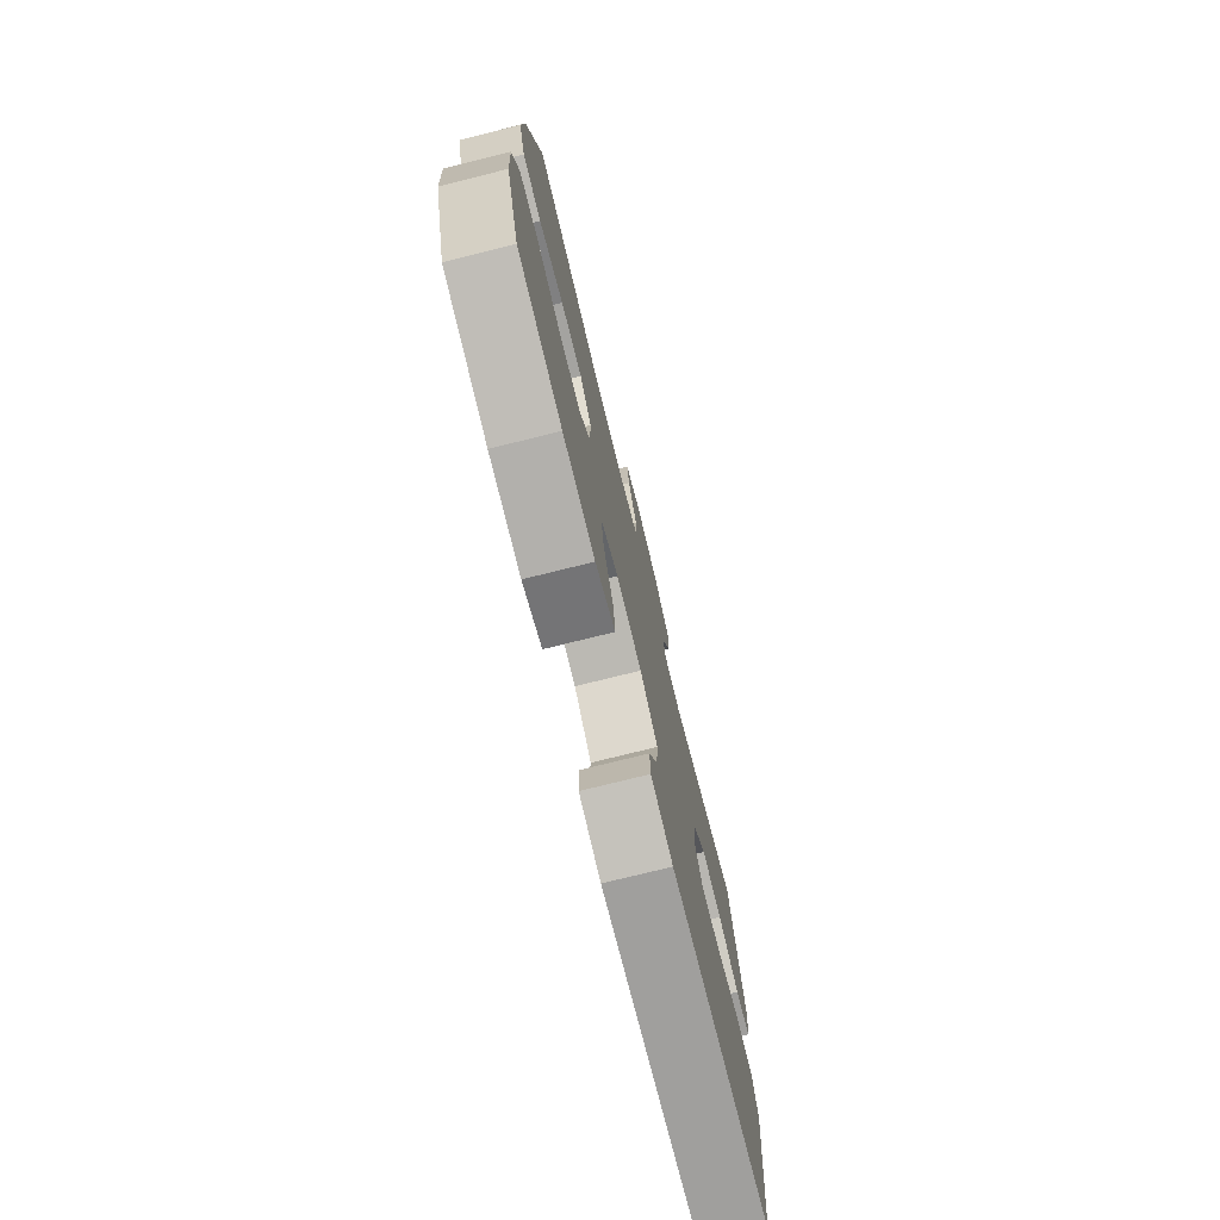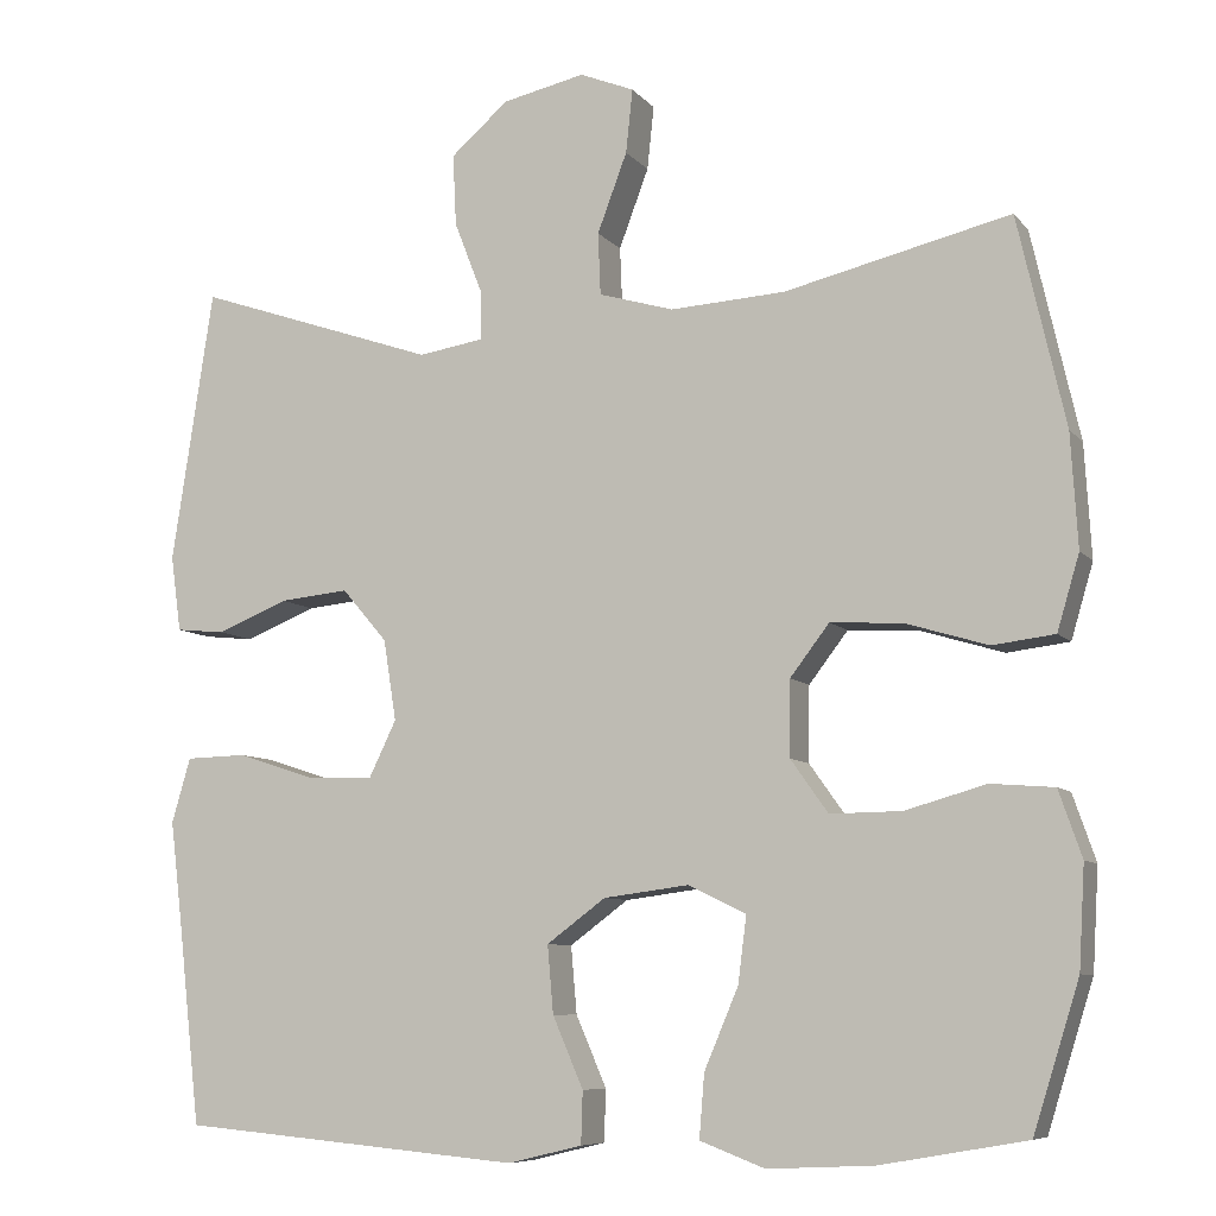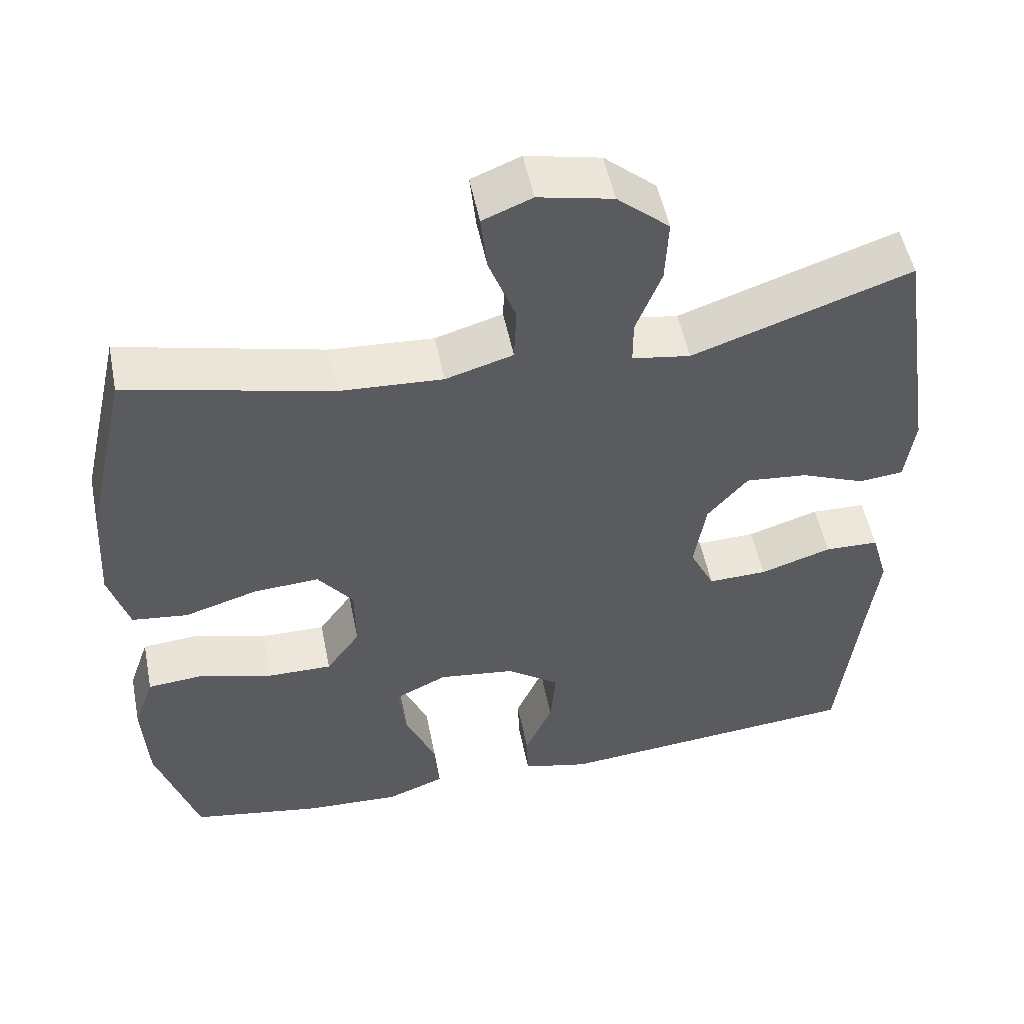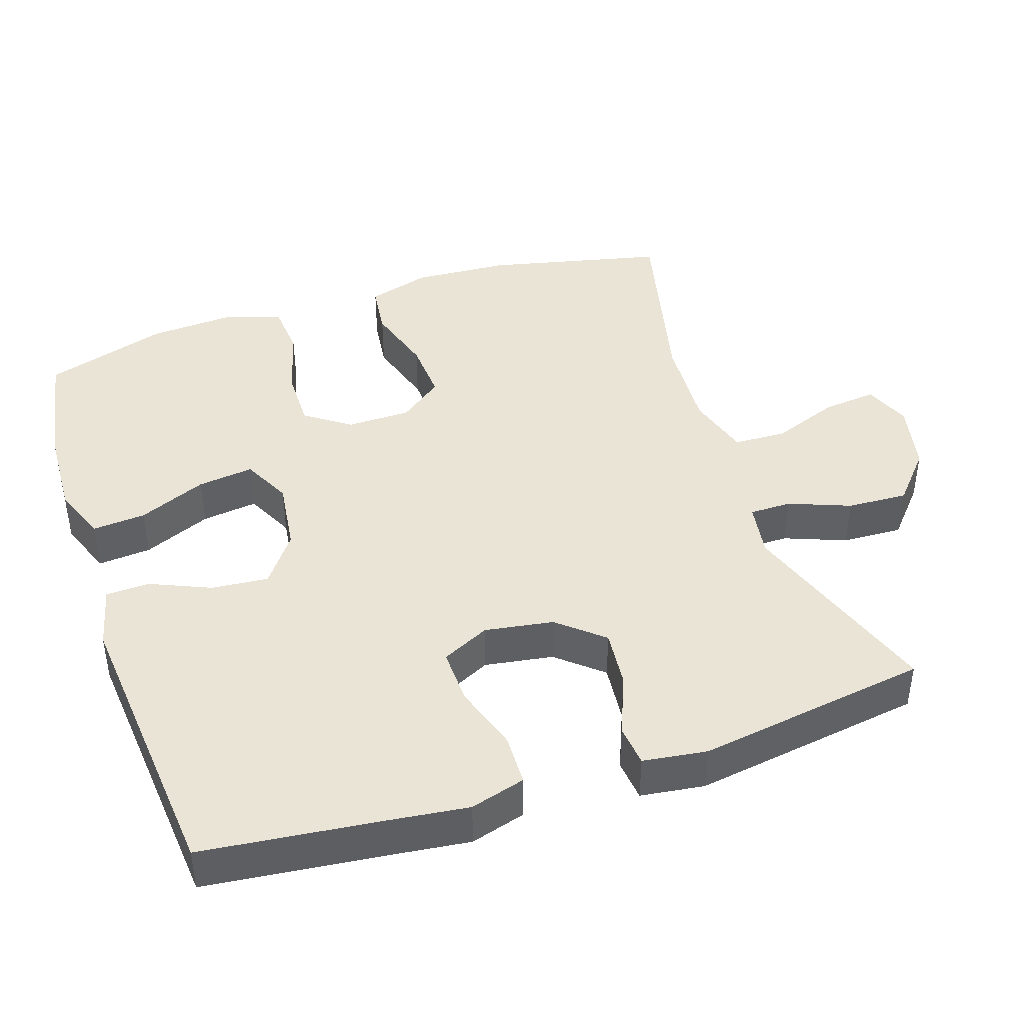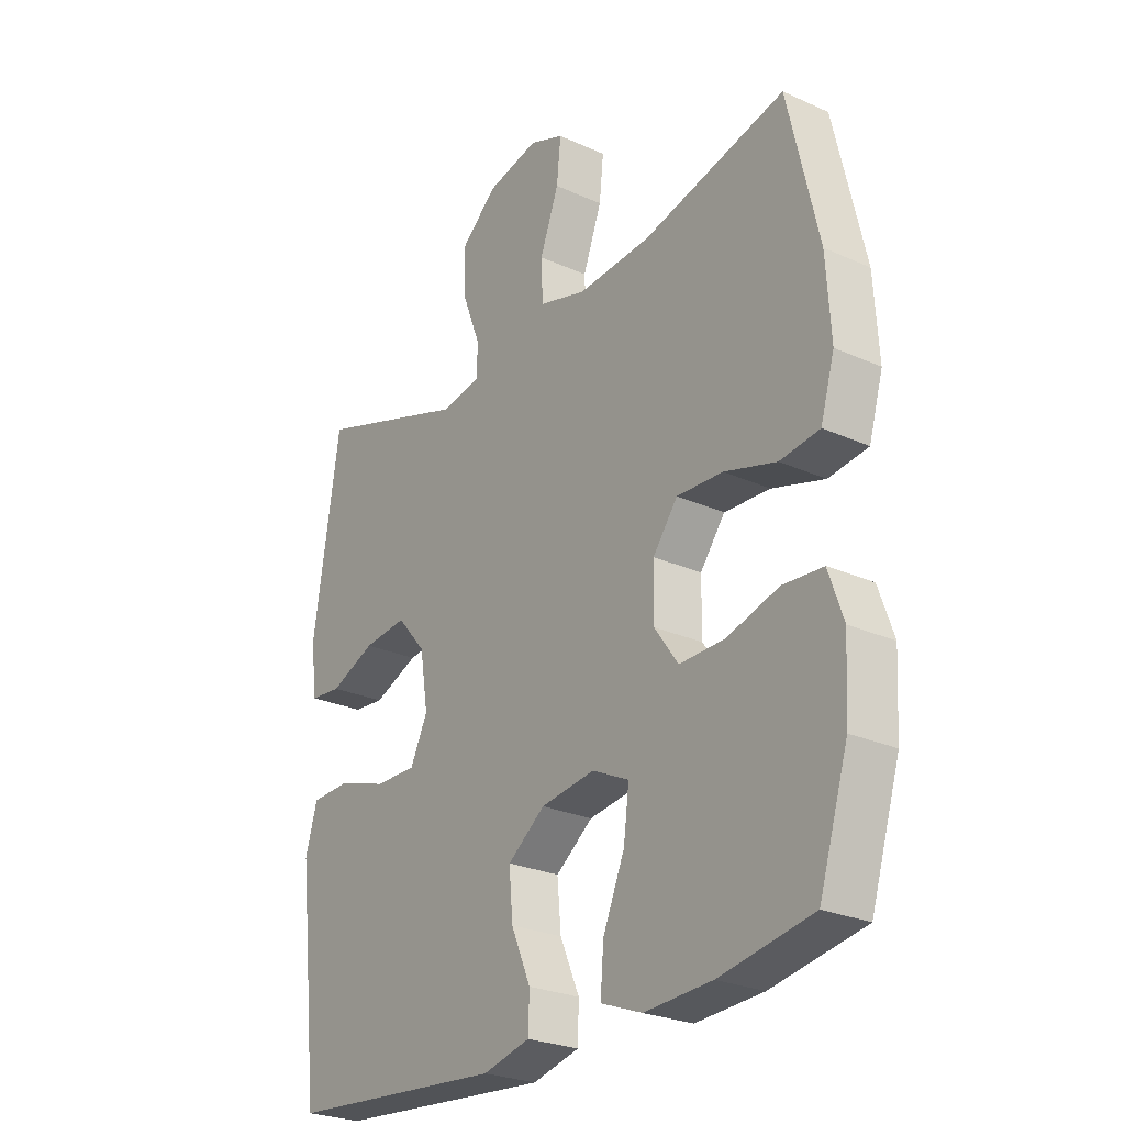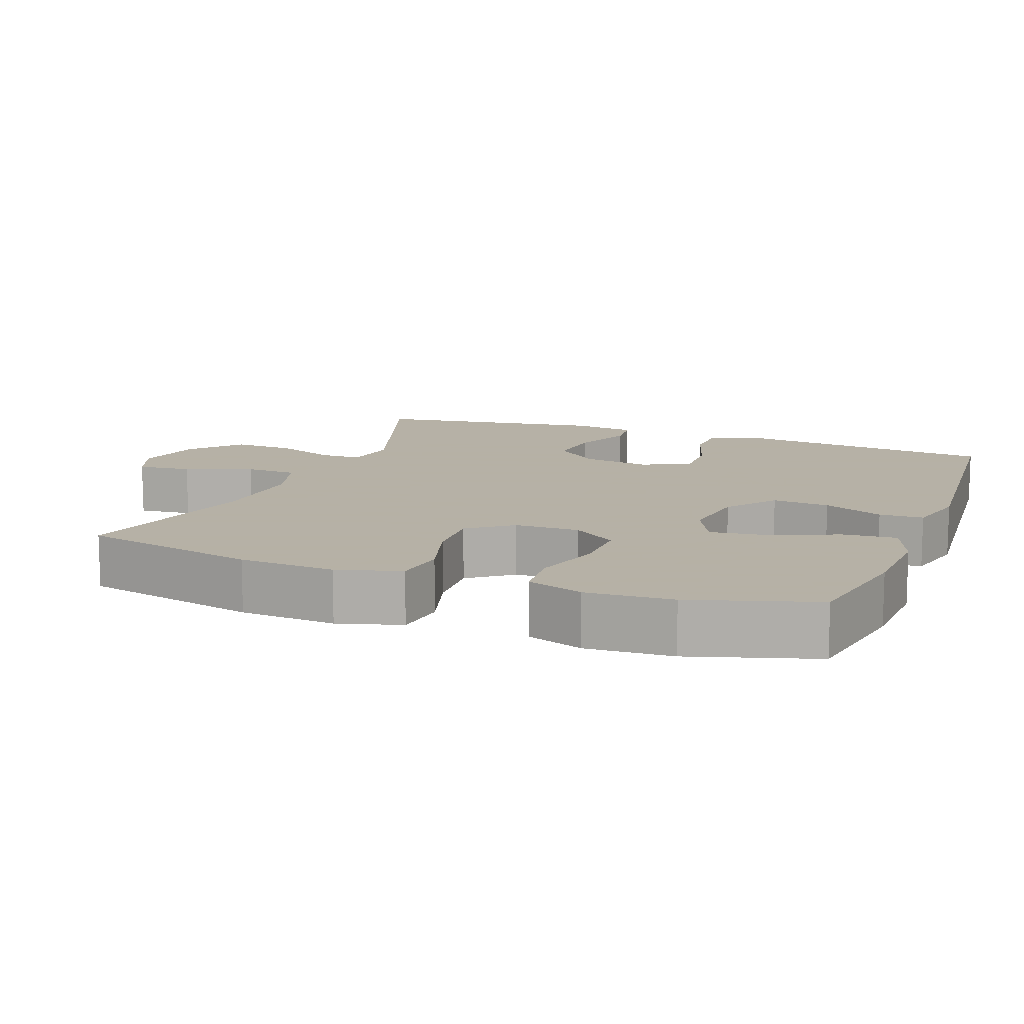
<metadata>
{"format":"obj","ext":"obj","renderer":"f3d","projection":"perspective","resolution":1024,"background":"white","views":[{"elev":-76.2,"azim":103.9,"up":"+Z"},{"elev":-8.0,"azim":21.6,"up":"+Z"},{"elev":52.1,"azim":168.7,"up":"+Z"},{"elev":42.6,"azim":-108.4,"up":"+Y"},{"elev":-26.1,"azim":54.5,"up":"+Z"},{"elev":12.1,"azim":111.0,"up":"+Y"}]}
</metadata>
<code>
v -0.5 0.07 0.5
v -0.216 0.07 0.403
v -0.14 0.07 0.415
v -0.14 0.07 0.473
v -0.173 0.07 0.558
v -0.177 0.07 0.642
v -0.109 0.07 0.701
v -0.012 0.07 0.722
v 0.052 0.07 0.696
v 0.044 0.07 0.621
v 0.009 0.07 0.528
v 0.012 0.07 0.455
v 0.1 0.07 0.429
v 0.235 0.07 0.437
v 0.5 0.07 0.5
v 0.556 0.07 0.254
v 0.564 0.07 0.121
v 0.538 0.07 0.033
v 0.465 0.07 0.024
v 0.369 0.07 0.053
v 0.284 0.07 0.058
v 0.238 0.07 -0.002
v 0.237 0.07 -0.091
v 0.281 0.07 -0.153
v 0.365 0.07 -0.152
v 0.46 0.07 -0.125
v 0.534 0.07 -0.131
v 0.561 0.07 -0.209
v 0.554 0.07 -0.328
v 0.5 0.07 -0.5
v 0.329 0.07 -0.53
v 0.205 0.07 -0.536
v 0.129 0.07 -0.507
v 0.135 0.07 -0.433
v 0.175 0.07 -0.339
v 0.185 0.07 -0.261
v 0.117 0.07 -0.228
v 0.017 0.07 -0.241
v -0.052 0.07 -0.292
v -0.045 0.07 -0.371
v -0.009 0.07 -0.454
v -0.011 0.07 -0.515
v -0.098 0.07 -0.536
v -0.5 0.07 -0.5
v -0.527 0.07 -0.259
v -0.541 0.07 -0.143
v -0.519 0.07 -0.067
v -0.448 0.07 -0.065
v -0.355 0.07 -0.095
v -0.278 0.07 -0.097
v -0.246 0.07 -0.031
v -0.261 0.07 0.064
v -0.314 0.07 0.126
v -0.395 0.07 0.118
v -0.479 0.07 0.084
v -0.537 0.07 0.09
v -0.549 0.07 0.179
v -0.5 0 0.5
v -0.216 0 0.403
v -0.14 0 0.415
v -0.14 0 0.473
v -0.173 0 0.558
v -0.177 0 0.642
v -0.109 0 0.701
v -0.012 0 0.722
v 0.052 0 0.696
v 0.044 0 0.621
v 0.009 0 0.528
v 0.012 0 0.455
v 0.1 0 0.429
v 0.235 0 0.437
v 0.5 0 0.5
v 0.556 0 0.254
v 0.564 0 0.121
v 0.538 0 0.033
v 0.465 0 0.024
v 0.369 0 0.053
v 0.284 0 0.058
v 0.238 0 -0.002
v 0.237 0 -0.091
v 0.281 0 -0.153
v 0.365 0 -0.152
v 0.46 0 -0.125
v 0.534 0 -0.131
v 0.561 0 -0.209
v 0.554 0 -0.328
v 0.5 0 -0.5
v 0.329 0 -0.53
v 0.205 0 -0.536
v 0.129 0 -0.507
v 0.135 0 -0.433
v 0.175 0 -0.339
v 0.185 0 -0.261
v 0.117 0 -0.228
v 0.017 0 -0.241
v -0.052 0 -0.292
v -0.045 0 -0.371
v -0.009 0 -0.454
v -0.011 0 -0.515
v -0.098 0 -0.536
v -0.5 0 -0.5
v -0.527 0 -0.259
v -0.541 0 -0.143
v -0.519 0 -0.067
v -0.448 0 -0.065
v -0.355 0 -0.095
v -0.278 0 -0.097
v -0.246 0 -0.031
v -0.261 0 0.064
v -0.314 0 0.126
v -0.395 0 0.118
v -0.479 0 0.084
v -0.537 0 0.09
v -0.549 0 0.179
f 57 1 2
f 56 57 2
f 55 56 2
f 54 55 2
f 53 54 2 3
f 52 53 3
f 51 52 3
f 47 48 49
f 46 47 49
f 45 46 49
f 45 49 50
f 44 45 50
f 43 44 50
f 42 43 50
f 41 42 50
f 40 41 50
f 39 40 50 51
f 33 34 35
f 32 33 35
f 31 32 35
f 30 31 35
f 29 30 35
f 28 29 35
f 27 28 35
f 26 27 35
f 25 26 35
f 24 25 35 36
f 23 24 36 37
f 18 19 20
f 17 18 20
f 16 17 20
f 15 16 20
f 14 15 20
f 13 14 20 21
f 12 13 21 22
f 9 10 11
f 8 9 11
f 7 8 11
f 6 7 11
f 5 6 11
f 4 5 11
f 3 4 11 12
f 3 12 22
f 51 3 22
f 39 51 22
f 38 39 22
f 22 23 37 38
f 59 58 114
f 59 114 113
f 59 113 112
f 59 112 111
f 60 59 111 110
f 60 110 109
f 60 109 108
f 106 105 104
f 106 104 103
f 106 103 102
f 107 106 102
f 107 102 101
f 107 101 100
f 107 100 99
f 107 99 98
f 107 98 97
f 108 107 97 96
f 92 91 90
f 92 90 89
f 92 89 88
f 92 88 87
f 92 87 86
f 92 86 85
f 92 85 84
f 92 84 83
f 92 83 82
f 93 92 82 81
f 94 93 81 80
f 77 76 75
f 77 75 74
f 77 74 73
f 77 73 72
f 77 72 71
f 78 77 71 70
f 79 78 70 69
f 68 67 66
f 68 66 65
f 68 65 64
f 68 64 63
f 68 63 62
f 68 62 61
f 69 68 61 60
f 79 69 60
f 79 60 108
f 79 108 96
f 79 96 95
f 95 94 80 79
f 1 58 59 2
f 2 59 60 3
f 3 60 61 4
f 4 61 62 5
f 5 62 63 6
f 6 63 64 7
f 7 64 65 8
f 8 65 66 9
f 9 66 67 10
f 10 67 68 11
f 11 68 69 12
f 12 69 70 13
f 13 70 71 14
f 14 71 72 15
f 15 72 73 16
f 16 73 74 17
f 17 74 75 18
f 18 75 76 19
f 19 76 77 20
f 20 77 78 21
f 21 78 79 22
f 22 79 80 23
f 23 80 81 24
f 24 81 82 25
f 25 82 83 26
f 26 83 84 27
f 27 84 85 28
f 28 85 86 29
f 29 86 87 30
f 30 87 88 31
f 31 88 89 32
f 32 89 90 33
f 33 90 91 34
f 34 91 92 35
f 35 92 93 36
f 36 93 94 37
f 37 94 95 38
f 38 95 96 39
f 39 96 97 40
f 40 97 98 41
f 41 98 99 42
f 42 99 100 43
f 43 100 101 44
f 44 101 102 45
f 45 102 103 46
f 46 103 104 47
f 47 104 105 48
f 48 105 106 49
f 49 106 107 50
f 50 107 108 51
f 51 108 109 52
f 52 109 110 53
f 53 110 111 54
f 54 111 112 55
f 55 112 113 56
f 56 113 114 57
f 57 114 58 1

</code>
